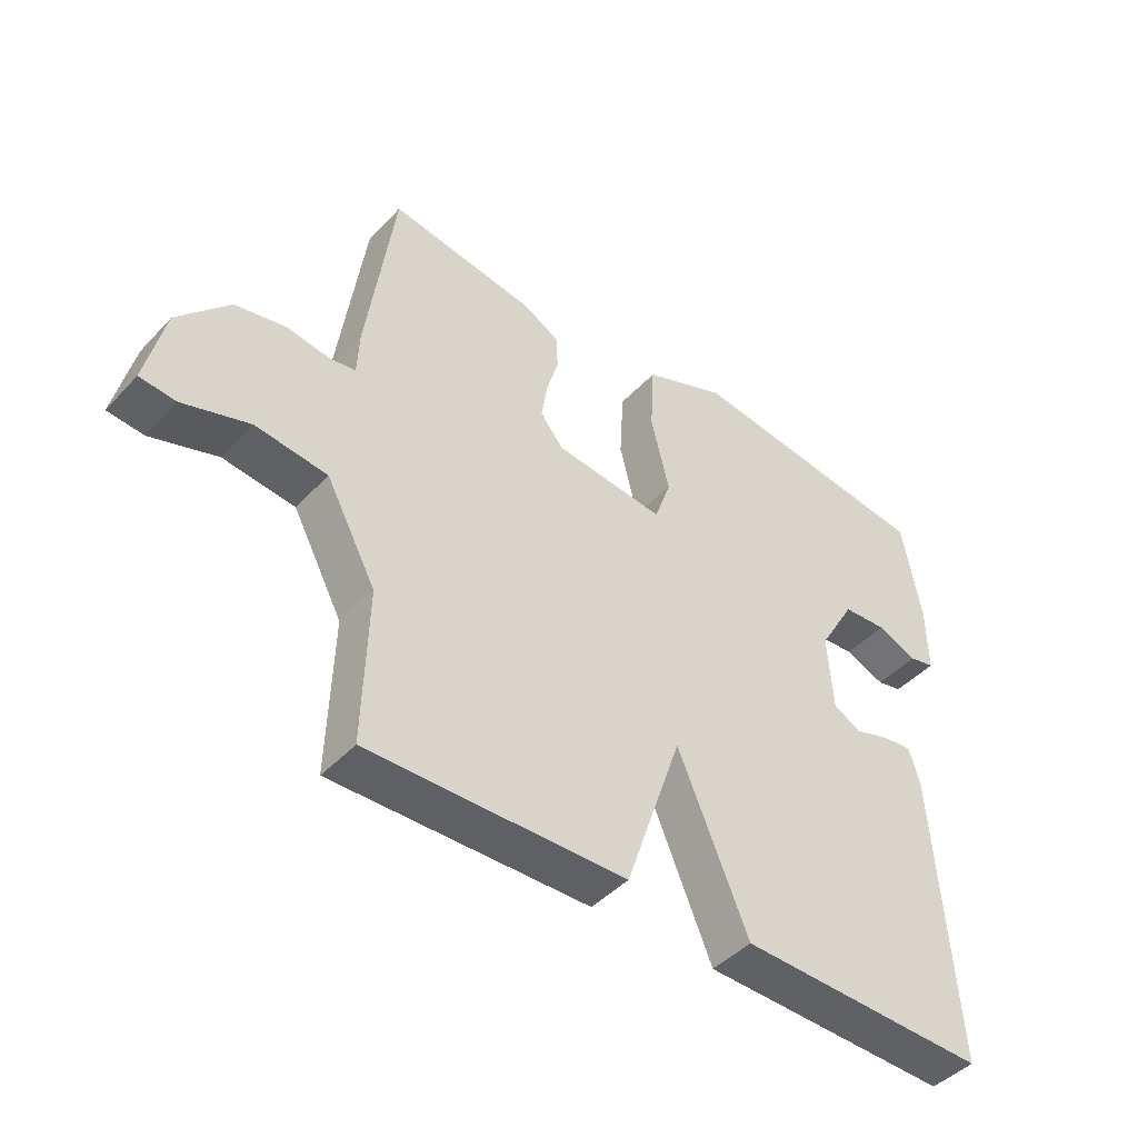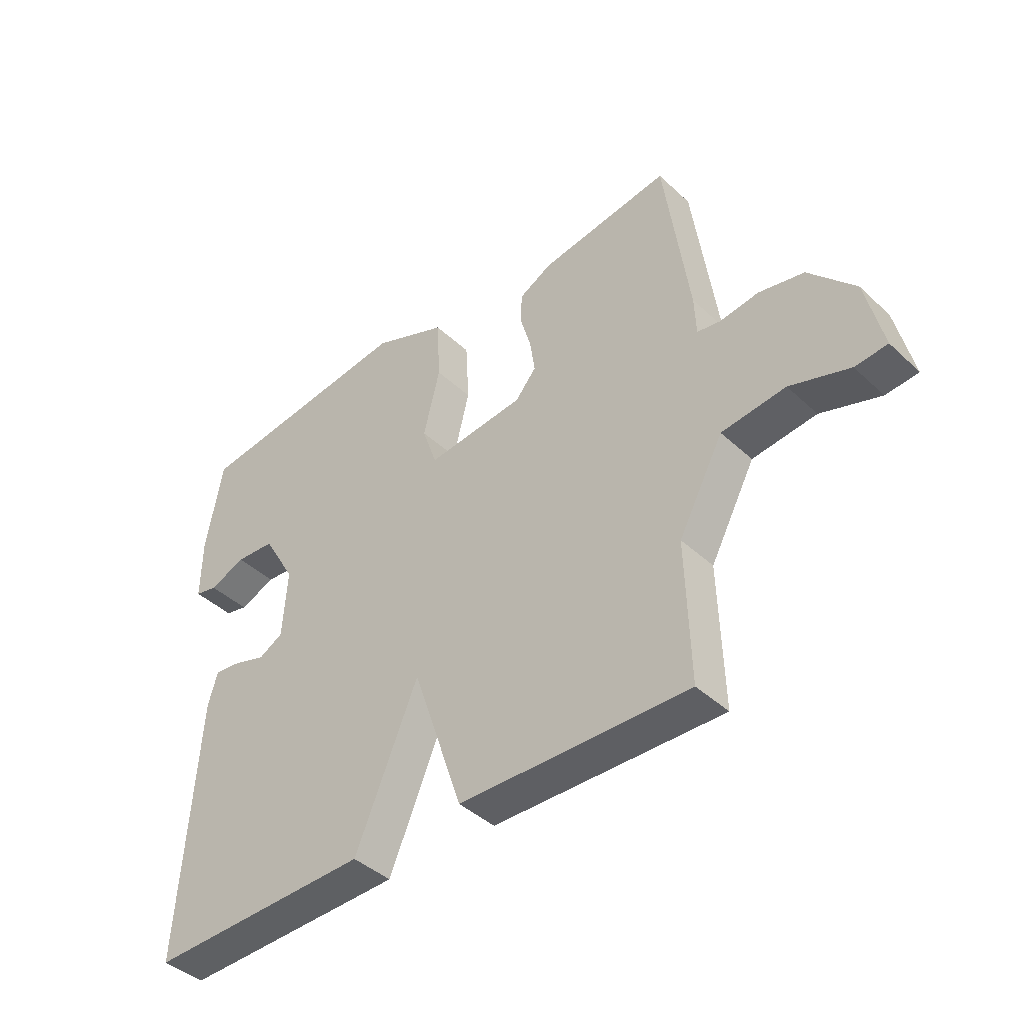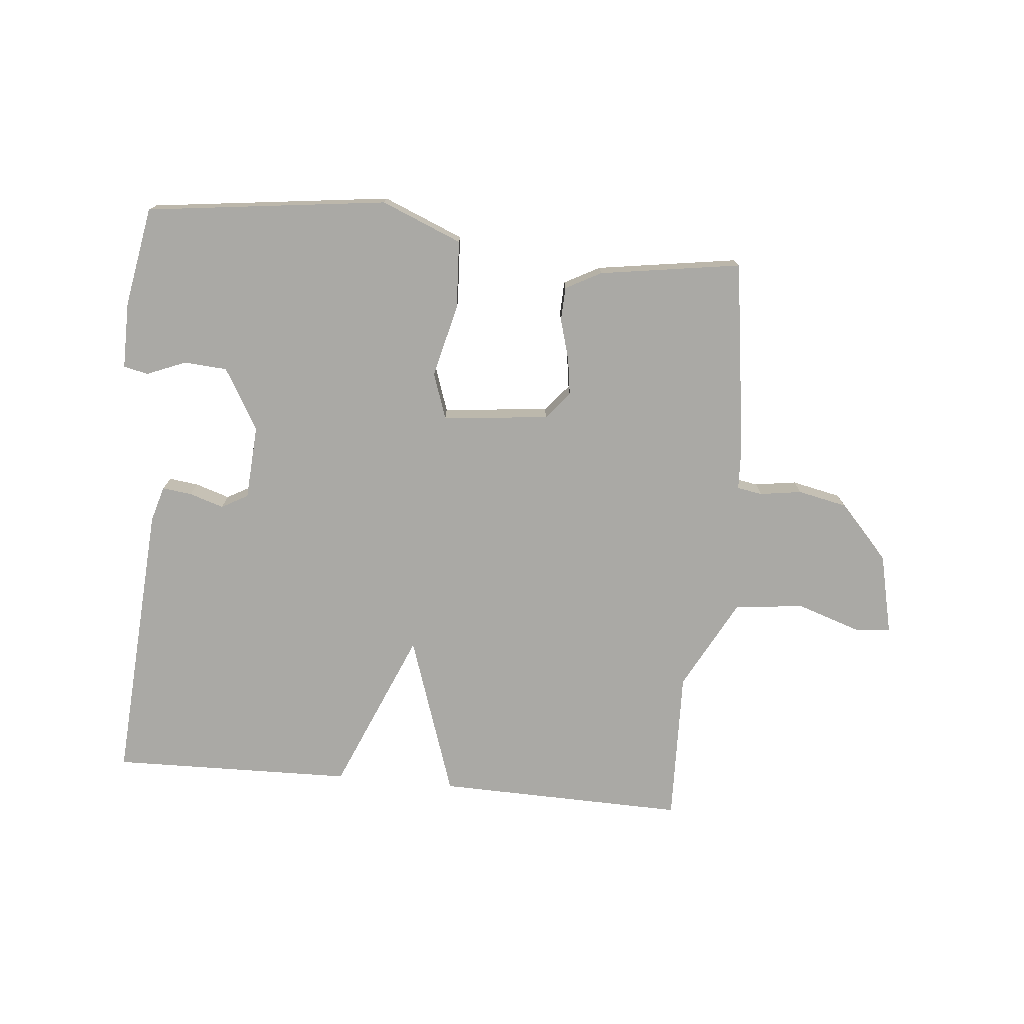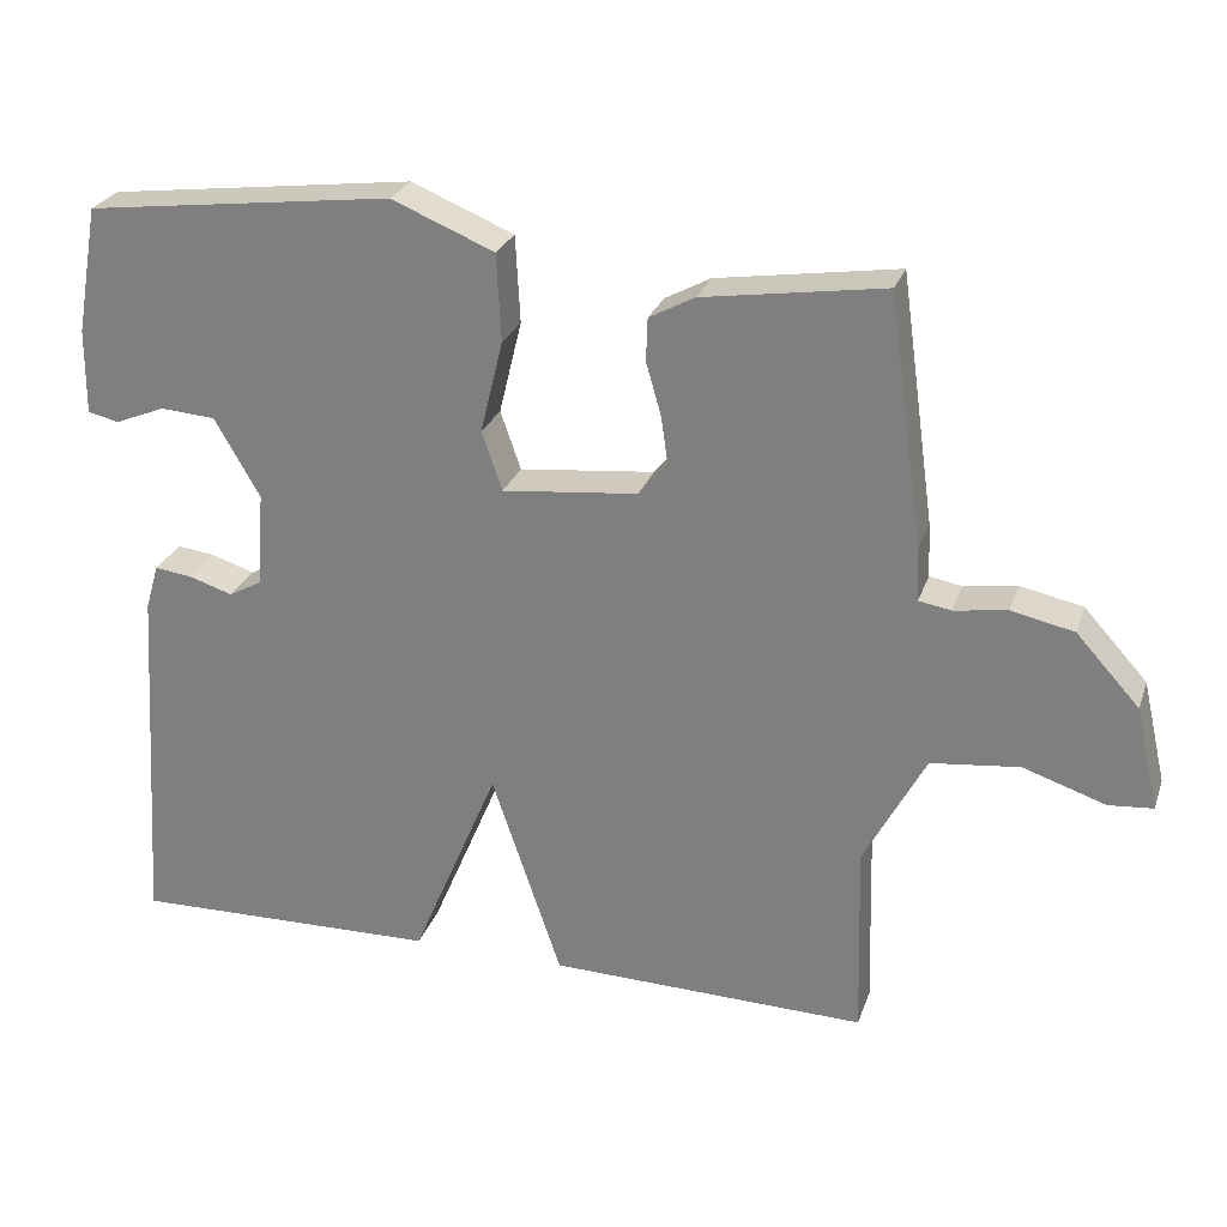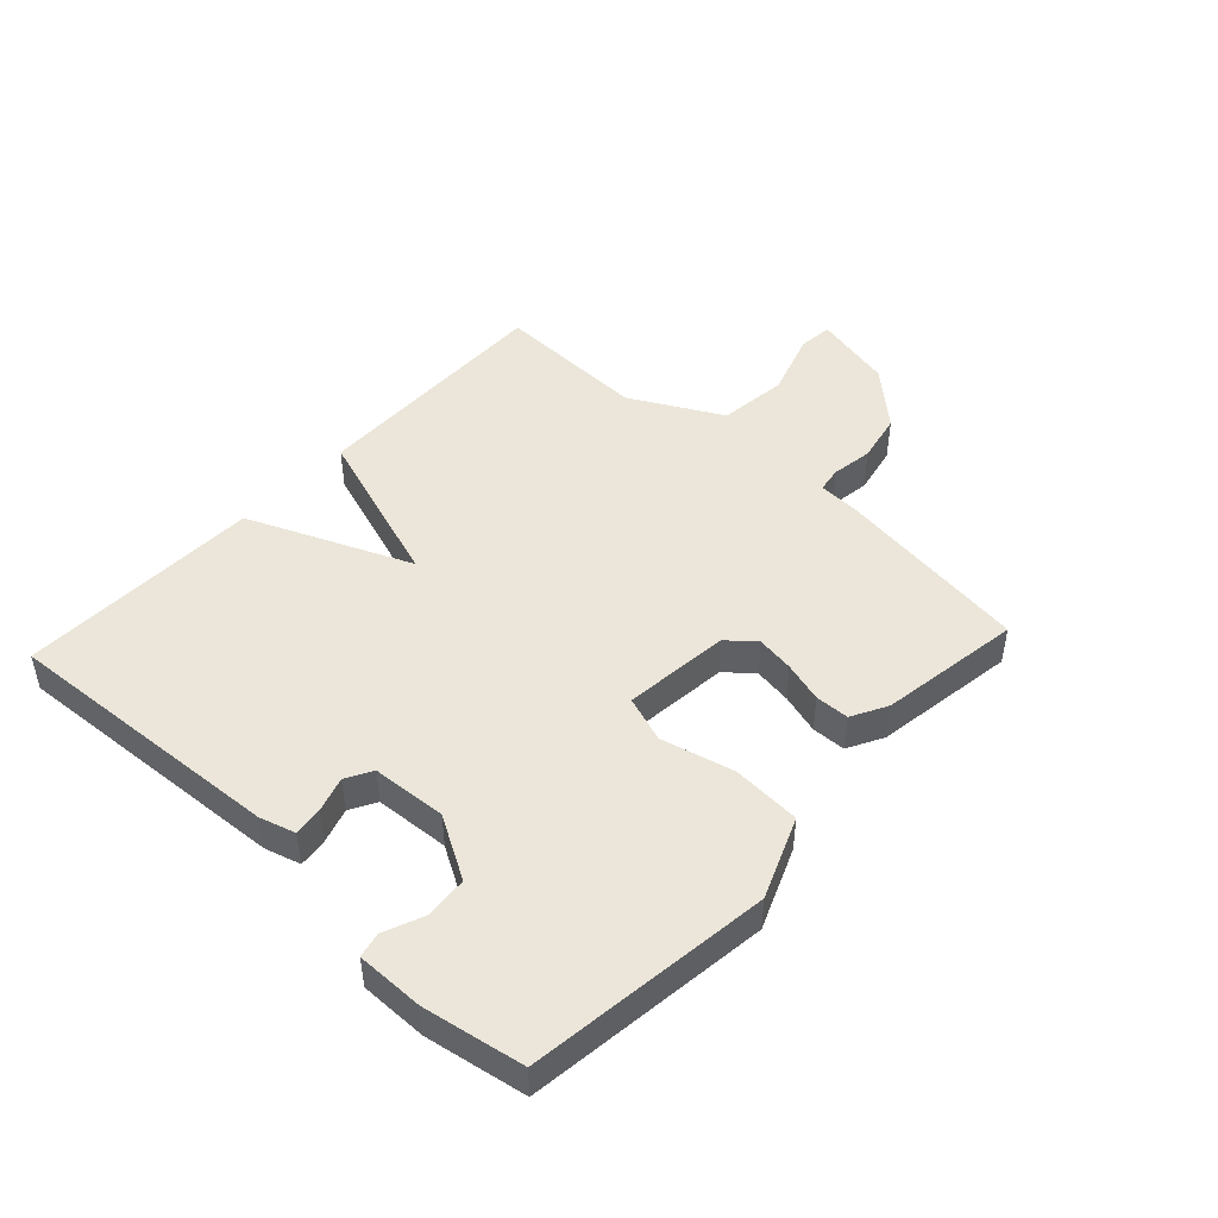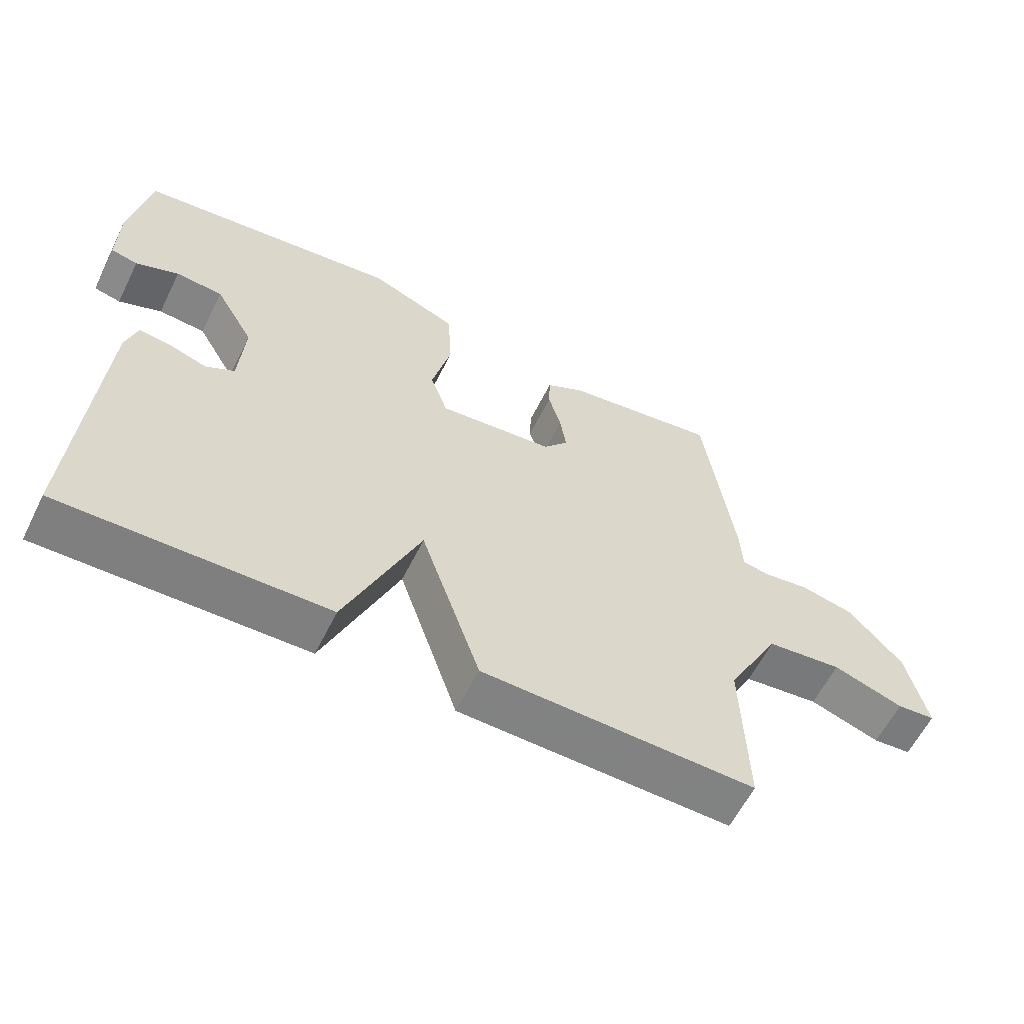
<metadata>
{"format":"obj","ext":"obj","renderer":"f3d","projection":"perspective","resolution":1024,"background":"white","views":[{"elev":-44.9,"azim":140.3,"up":"+Z"},{"elev":-42.0,"azim":42.0,"up":"+Z"},{"elev":-75.3,"azim":-5.4,"up":"+Y"},{"elev":26.3,"azim":17.0,"up":"+Z"},{"elev":47.0,"azim":-47.1,"up":"+Y"},{"elev":-60.2,"azim":-26.4,"up":"+Z"}]}
</metadata>
<code>
v -0.5 0.07 0.5
v -0.107 0.07 0.549
v 0.024 0.07 0.495
v 0.03 0.07 0.384
v 0.001 0.07 0.265
v 0.027 0.07 0.19
v 0.2 0.07 0.208
v 0.237 0.07 0.252
v 0.228 0.07 0.313
v 0.209 0.07 0.379
v 0.211 0.07 0.434
v 0.269 0.07 0.465
v 0.5 0.07 0.5
v 0.544 0.07 0.183
v 0.547 0.07 0.114
v 0.588 0.07 0.107
v 0.656 0.07 0.117
v 0.736 0.07 0.1
v 0.817 0.07 0.011
v 0.847 0.07 -0.12
v 0.79 0.07 -0.125
v 0.685 0.07 -0.09
v 0.572 0.07 -0.103
v 0.493 0.07 -0.251
v 0.5 0.07 -0.5
v 0.094 0.07 -0.491
v 0.005 0.07 -0.228
v -0.106 0.07 -0.491
v -0.5 0.07 -0.5
v -0.47 0.07 -0.039
v -0.453 0.07 0.019
v -0.405 0.07 0.013
v -0.349 0.07 -0.005
v -0.306 0.07 0.019
v -0.298 0.07 0.14
v -0.356 0.07 0.24
v -0.426 0.07 0.245
v -0.49 0.07 0.219
v -0.53 0.07 0.228
v -0.529 0.07 0.337
v -0.5 0 0.5
v -0.107 0 0.549
v 0.024 0 0.495
v 0.03 0 0.384
v 0.001 0 0.265
v 0.027 0 0.19
v 0.2 0 0.208
v 0.237 0 0.252
v 0.228 0 0.313
v 0.209 0 0.379
v 0.211 0 0.434
v 0.269 0 0.465
v 0.5 0 0.5
v 0.544 0 0.183
v 0.547 0 0.114
v 0.588 0 0.107
v 0.656 0 0.117
v 0.736 0 0.1
v 0.817 0 0.011
v 0.847 0 -0.12
v 0.79 0 -0.125
v 0.685 0 -0.09
v 0.572 0 -0.103
v 0.493 0 -0.251
v 0.5 0 -0.5
v 0.094 0 -0.491
v 0.005 0 -0.228
v -0.106 0 -0.491
v -0.5 0 -0.5
v -0.47 0 -0.039
v -0.453 0 0.019
v -0.405 0 0.013
v -0.349 0 -0.005
v -0.306 0 0.019
v -0.298 0 0.14
v -0.356 0 0.24
v -0.426 0 0.245
v -0.49 0 0.219
v -0.53 0 0.228
v -0.529 0 0.337
f 1 2 3
f 40 1 3
f 39 40 3
f 38 39 3
f 37 38 3
f 3 4 5
f 37 3 5
f 36 37 5
f 35 36 5 6
f 34 35 6 7
f 33 34 7
f 31 32 33
f 30 31 33
f 29 30 33
f 28 29 33
f 27 28 33
f 27 33 7
f 27 7 8
f 26 27 8
f 25 26 8
f 24 25 8
f 23 24 8 9
f 10 11 12
f 9 10 12
f 23 9 12
f 22 23 12
f 20 21 22
f 19 20 22
f 18 19 22
f 17 18 22
f 16 17 22
f 15 16 22
f 15 22 12
f 12 13 14 15
f 43 42 41
f 43 41 80
f 43 80 79
f 43 79 78
f 43 78 77
f 45 44 43
f 45 43 77
f 45 77 76
f 46 45 76 75
f 47 46 75 74
f 47 74 73
f 73 72 71
f 73 71 70
f 73 70 69
f 73 69 68
f 73 68 67
f 47 73 67
f 48 47 67
f 48 67 66
f 48 66 65
f 48 65 64
f 49 48 64 63
f 52 51 50
f 52 50 49
f 52 49 63
f 52 63 62
f 62 61 60
f 62 60 59
f 62 59 58
f 62 58 57
f 62 57 56
f 62 56 55
f 52 62 55
f 55 54 53 52
f 1 41 42 2
f 2 42 43 3
f 3 43 44 4
f 4 44 45 5
f 5 45 46 6
f 6 46 47 7
f 7 47 48 8
f 8 48 49 9
f 9 49 50 10
f 10 50 51 11
f 11 51 52 12
f 12 52 53 13
f 13 53 54 14
f 14 54 55 15
f 15 55 56 16
f 16 56 57 17
f 17 57 58 18
f 18 58 59 19
f 19 59 60 20
f 20 60 61 21
f 21 61 62 22
f 22 62 63 23
f 23 63 64 24
f 24 64 65 25
f 25 65 66 26
f 26 66 67 27
f 27 67 68 28
f 28 68 69 29
f 29 69 70 30
f 30 70 71 31
f 31 71 72 32
f 32 72 73 33
f 33 73 74 34
f 34 74 75 35
f 35 75 76 36
f 36 76 77 37
f 37 77 78 38
f 38 78 79 39
f 39 79 80 40
f 40 80 41 1

</code>
